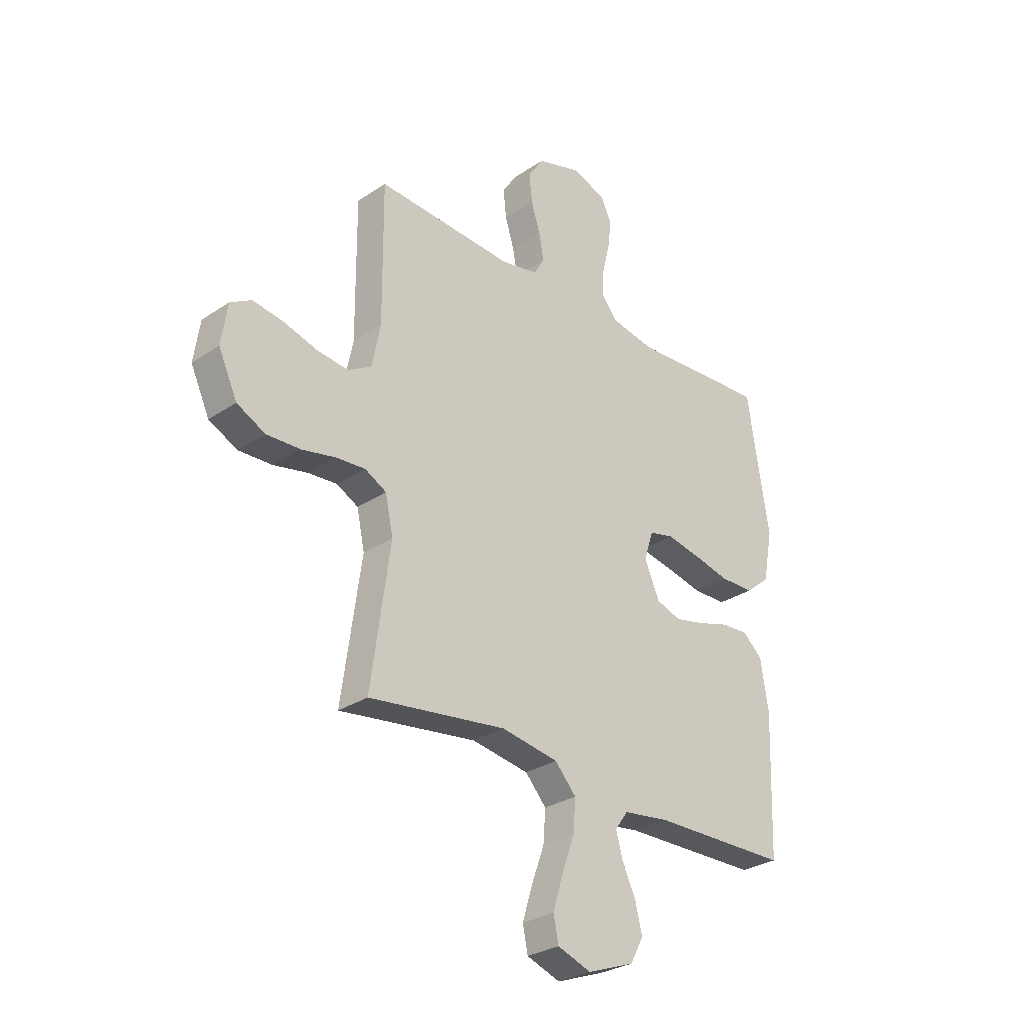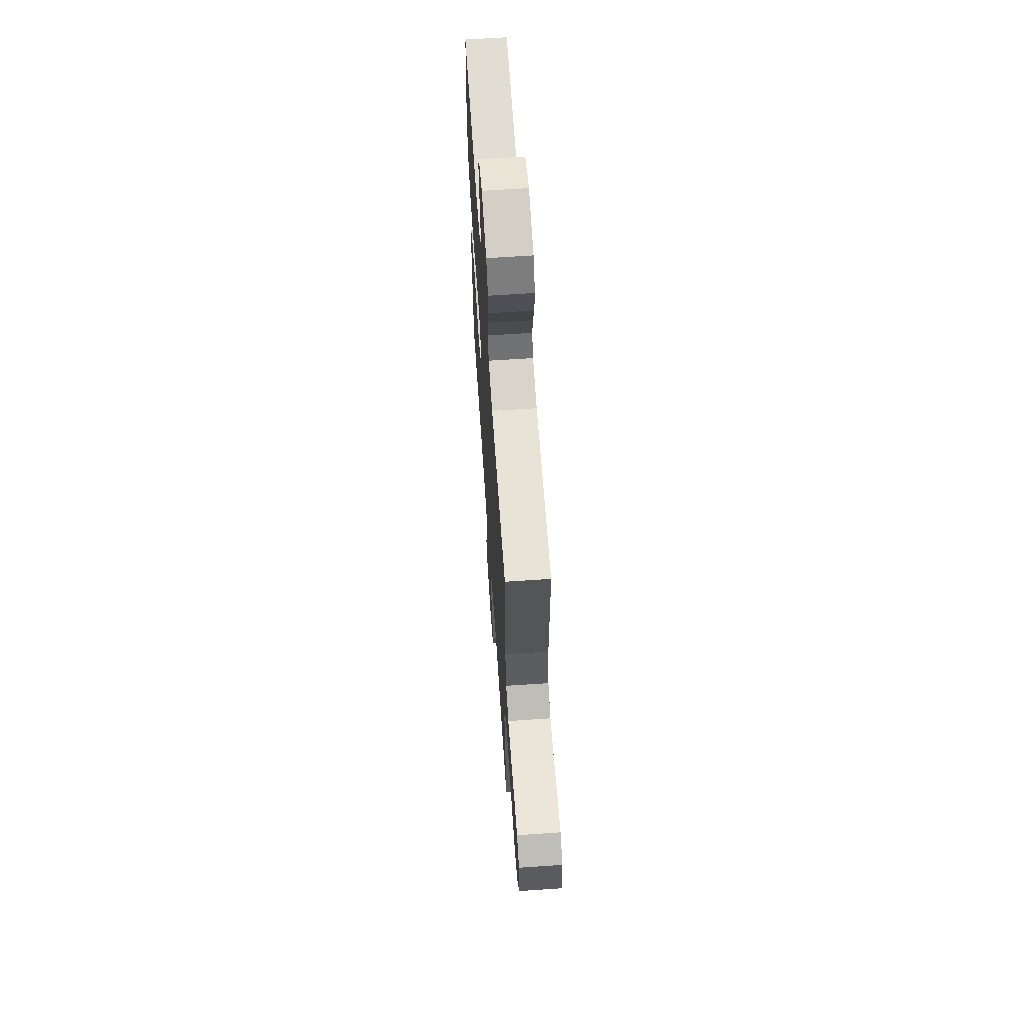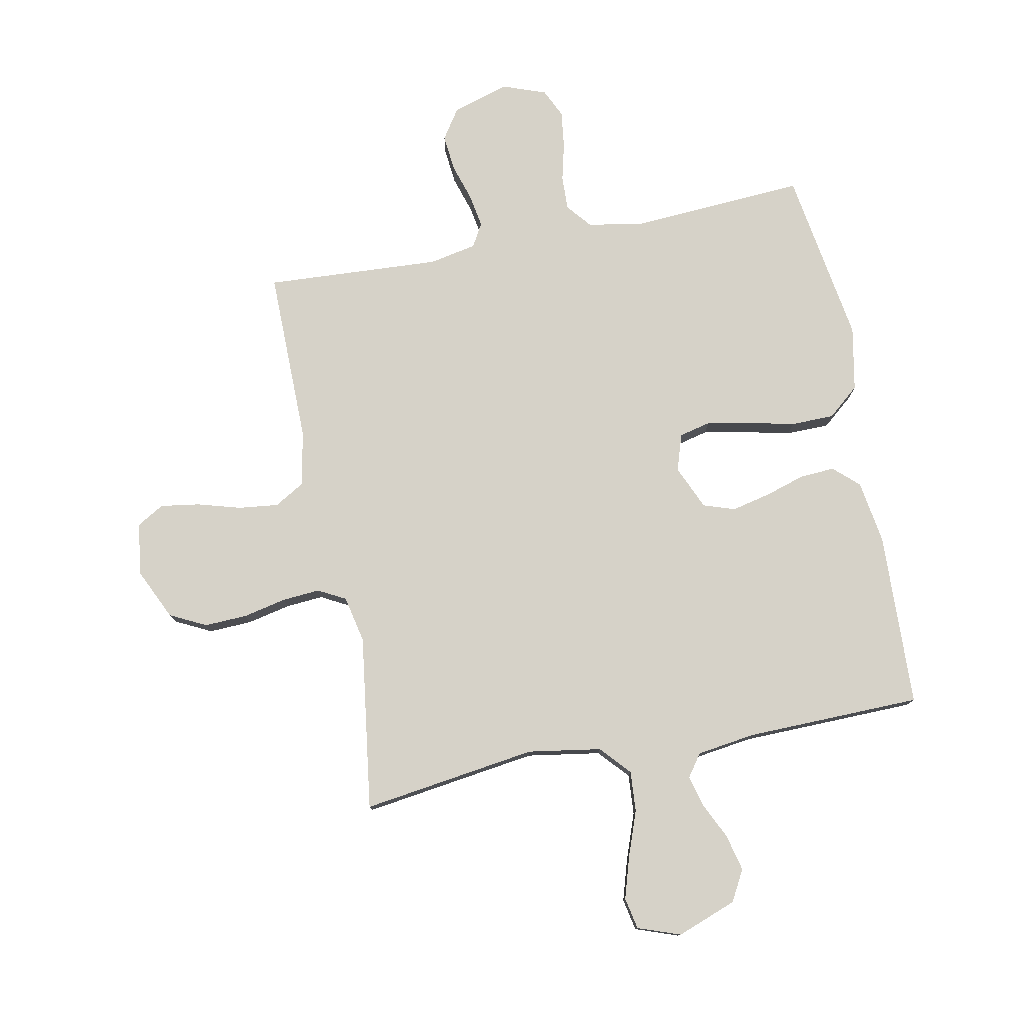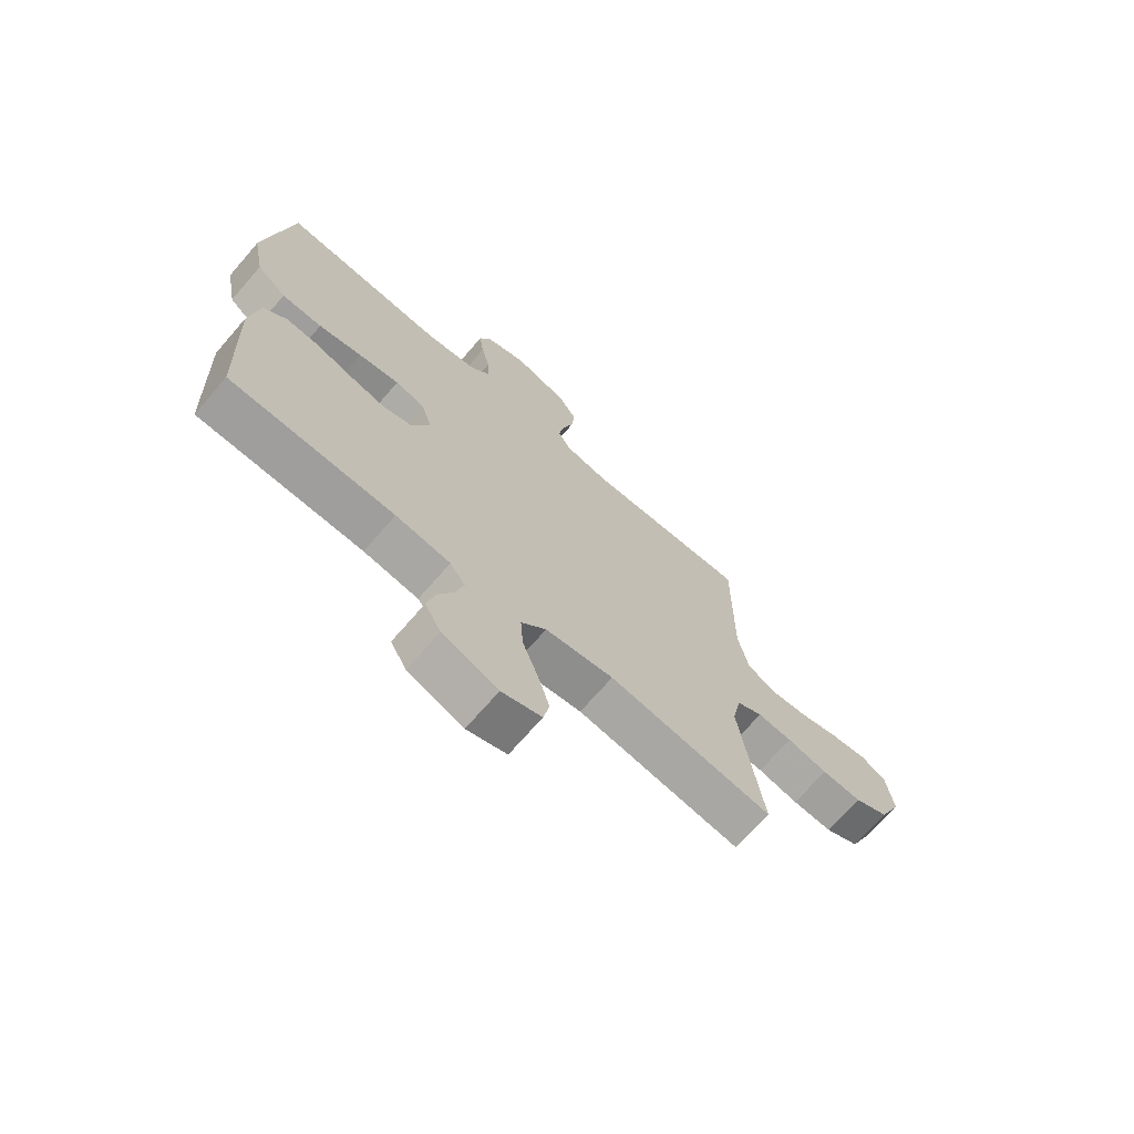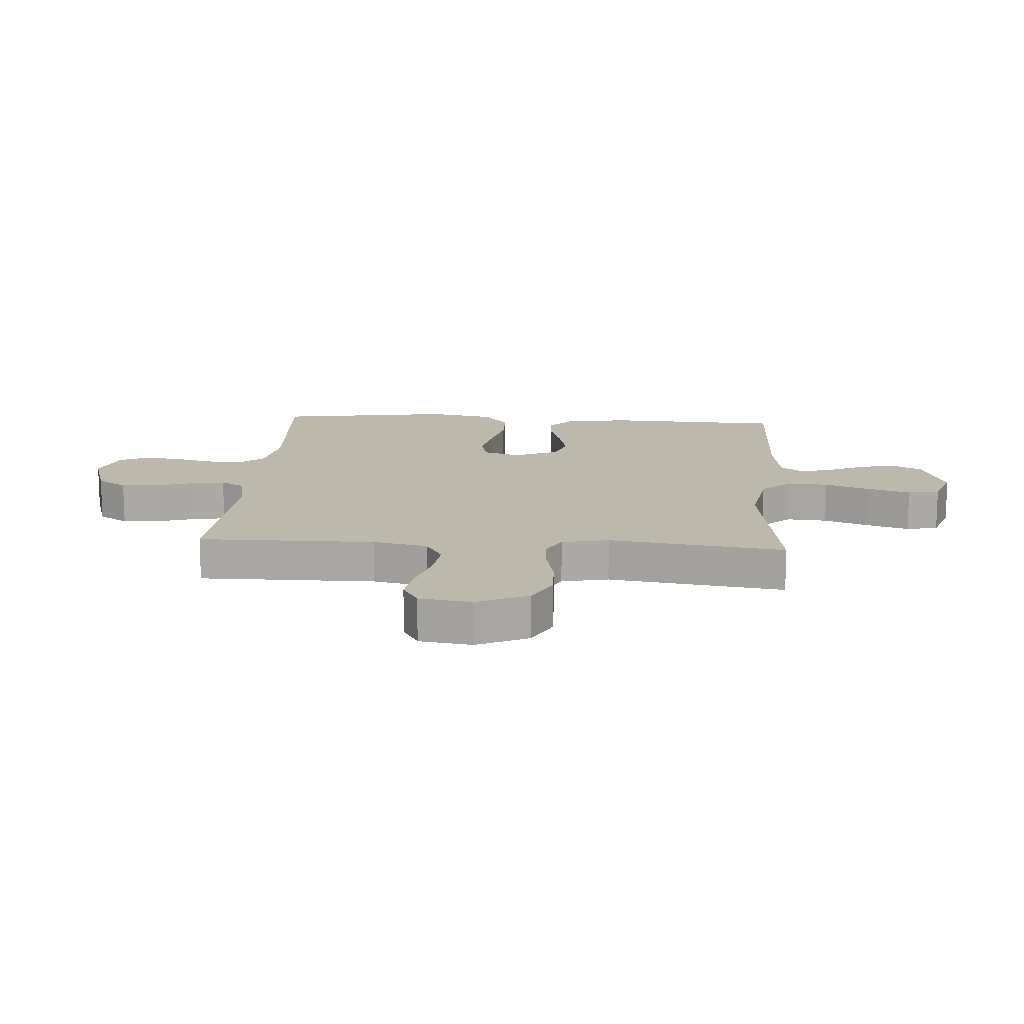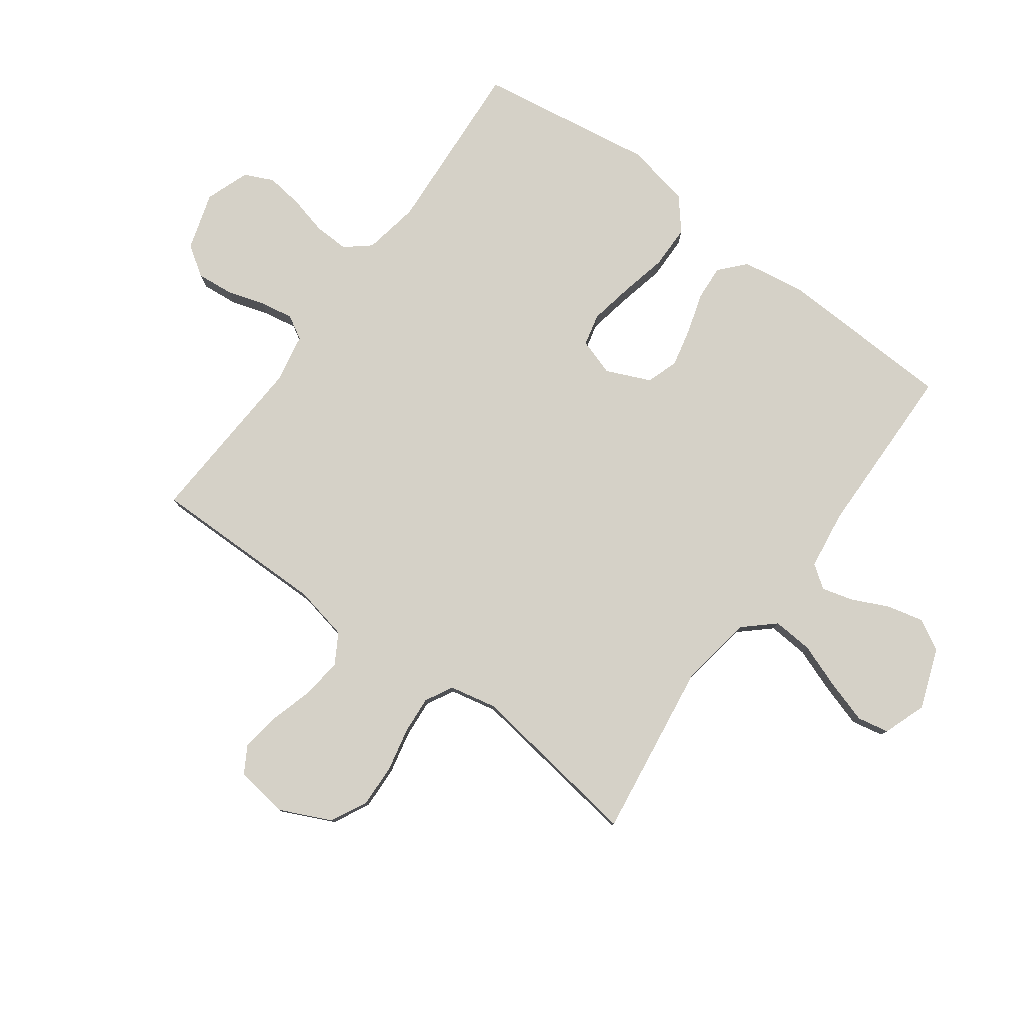
<metadata>
{"format":"obj","ext":"obj","renderer":"f3d","projection":"perspective","resolution":1024,"background":"white","views":[{"elev":-29.3,"azim":134.8,"up":"+Z"},{"elev":64.8,"azim":86.1,"up":"+Z"},{"elev":77.9,"azim":168.9,"up":"+Y"},{"elev":-70.4,"azim":-40.9,"up":"+Z"},{"elev":14.6,"azim":94.0,"up":"+Y"},{"elev":79.6,"azim":126.3,"up":"+Y"}]}
</metadata>
<code>
v 0.5 0.07 0.5
v 0.498 0.07 0.2
v 0.517 0.07 0.107
v 0.568 0.07 0.077
v 0.637 0.07 0.085
v 0.71 0.07 0.106
v 0.777 0.07 0.116
v 0.823 0.07 0.089
v 0.836 0.07 0
v 0.795 0.07 -0.088
v 0.733 0.07 -0.119
v 0.66 0.07 -0.116
v 0.586 0.07 -0.1
v 0.522 0.07 -0.095
v 0.475 0.07 -0.12
v 0.458 0.07 -0.2
v 0.5 0.07 -0.5
v 0.2 0.07 -0.458
v 0.075 0.07 -0.478
v 0.029 0.07 -0.529
v 0.034 0.07 -0.598
v 0.062 0.07 -0.675
v 0.084 0.07 -0.747
v 0.073 0.07 -0.801
v 0 0.07 -0.827
v -0.102 0.07 -0.789
v -0.131 0.07 -0.736
v -0.116 0.07 -0.674
v -0.087 0.07 -0.613
v -0.072 0.07 -0.559
v -0.1 0.07 -0.52
v -0.2 0.07 -0.506
v -0.5 0.07 -0.5
v -0.511 0.07 -0.2
v -0.494 0.07 -0.092
v -0.451 0.07 -0.053
v -0.391 0.07 -0.057
v -0.323 0.07 -0.078
v -0.257 0.07 -0.093
v -0.203 0.07 -0.075
v -0.17 0.07 0
v -0.19 0.07 0.063
v -0.244 0.07 0.076
v -0.318 0.07 0.062
v -0.398 0.07 0.044
v -0.472 0.07 0.045
v -0.526 0.07 0.09
v -0.547 0.07 0.2
v -0.5 0.07 0.5
v -0.2 0.07 0.481
v -0.106 0.07 0.498
v -0.071 0.07 0.54
v -0.073 0.07 0.599
v -0.089 0.07 0.664
v -0.097 0.07 0.727
v -0.074 0.07 0.776
v 0 0.07 0.803
v 0.098 0.07 0.773
v 0.132 0.07 0.722
v 0.126 0.07 0.66
v 0.106 0.07 0.596
v 0.096 0.07 0.539
v 0.119 0.07 0.499
v 0.2 0.07 0.483
v 0.5 0 0.5
v 0.498 0 0.2
v 0.517 0 0.107
v 0.568 0 0.077
v 0.637 0 0.085
v 0.71 0 0.106
v 0.777 0 0.116
v 0.823 0 0.089
v 0.836 0 0
v 0.795 0 -0.088
v 0.733 0 -0.119
v 0.66 0 -0.116
v 0.586 0 -0.1
v 0.522 0 -0.095
v 0.475 0 -0.12
v 0.458 0 -0.2
v 0.5 0 -0.5
v 0.2 0 -0.458
v 0.075 0 -0.478
v 0.029 0 -0.529
v 0.034 0 -0.598
v 0.062 0 -0.675
v 0.084 0 -0.747
v 0.073 0 -0.801
v 0 0 -0.827
v -0.102 0 -0.789
v -0.131 0 -0.736
v -0.116 0 -0.674
v -0.087 0 -0.613
v -0.072 0 -0.559
v -0.1 0 -0.52
v -0.2 0 -0.506
v -0.5 0 -0.5
v -0.511 0 -0.2
v -0.494 0 -0.092
v -0.451 0 -0.053
v -0.391 0 -0.057
v -0.323 0 -0.078
v -0.257 0 -0.093
v -0.203 0 -0.075
v -0.17 0 0
v -0.19 0 0.063
v -0.244 0 0.076
v -0.318 0 0.062
v -0.398 0 0.044
v -0.472 0 0.045
v -0.526 0 0.09
v -0.547 0 0.2
v -0.5 0 0.5
v -0.2 0 0.481
v -0.106 0 0.498
v -0.071 0 0.54
v -0.073 0 0.599
v -0.089 0 0.664
v -0.097 0 0.727
v -0.074 0 0.776
v 0 0 0.803
v 0.098 0 0.773
v 0.132 0 0.722
v 0.126 0 0.66
v 0.106 0 0.596
v 0.096 0 0.539
v 0.119 0 0.499
v 0.2 0 0.483
f 59 60 61
f 58 59 61
f 57 58 61
f 56 57 61
f 55 56 61
f 54 55 61
f 53 54 61
f 52 53 61 62
f 51 52 62 63
f 48 49 50
f 47 48 50
f 46 47 50
f 45 46 50
f 44 45 50
f 51 63 64
f 50 51 64
f 44 50 64
f 43 44 64
f 36 37 38
f 35 36 38
f 34 35 38
f 33 34 38
f 32 33 38
f 31 32 38 39
f 30 31 39 40
f 27 28 29
f 26 27 29
f 25 26 29
f 24 25 29
f 23 24 29
f 22 23 29
f 21 22 29
f 20 21 29 30
f 30 40 41
f 20 30 41
f 19 20 41
f 16 17 18
f 19 41 42
f 18 19 42
f 16 18 42
f 15 16 42
f 11 12 13
f 10 11 13
f 9 10 13
f 8 9 13
f 7 8 13
f 6 7 13
f 5 6 13
f 4 5 13 14
f 64 1 2
f 43 64 2
f 42 43 2
f 14 15 42
f 4 14 42
f 3 4 42
f 2 3 42
f 125 124 123
f 125 123 122
f 125 122 121
f 125 121 120
f 125 120 119
f 125 119 118
f 125 118 117
f 126 125 117 116
f 127 126 116 115
f 114 113 112
f 114 112 111
f 114 111 110
f 114 110 109
f 114 109 108
f 128 127 115
f 128 115 114
f 128 114 108
f 128 108 107
f 102 101 100
f 102 100 99
f 102 99 98
f 102 98 97
f 102 97 96
f 103 102 96 95
f 104 103 95 94
f 93 92 91
f 93 91 90
f 93 90 89
f 93 89 88
f 93 88 87
f 93 87 86
f 93 86 85
f 94 93 85 84
f 105 104 94
f 105 94 84
f 105 84 83
f 82 81 80
f 106 105 83
f 106 83 82
f 106 82 80
f 106 80 79
f 77 76 75
f 77 75 74
f 77 74 73
f 77 73 72
f 77 72 71
f 77 71 70
f 77 70 69
f 78 77 69 68
f 66 65 128
f 66 128 107
f 66 107 106
f 106 79 78
f 106 78 68
f 106 68 67
f 106 67 66
f 1 65 66 2
f 2 66 67 3
f 3 67 68 4
f 4 68 69 5
f 5 69 70 6
f 6 70 71 7
f 7 71 72 8
f 8 72 73 9
f 9 73 74 10
f 10 74 75 11
f 11 75 76 12
f 12 76 77 13
f 13 77 78 14
f 14 78 79 15
f 15 79 80 16
f 16 80 81 17
f 17 81 82 18
f 18 82 83 19
f 19 83 84 20
f 20 84 85 21
f 21 85 86 22
f 22 86 87 23
f 23 87 88 24
f 24 88 89 25
f 25 89 90 26
f 26 90 91 27
f 27 91 92 28
f 28 92 93 29
f 29 93 94 30
f 30 94 95 31
f 31 95 96 32
f 32 96 97 33
f 33 97 98 34
f 34 98 99 35
f 35 99 100 36
f 36 100 101 37
f 37 101 102 38
f 38 102 103 39
f 39 103 104 40
f 40 104 105 41
f 41 105 106 42
f 42 106 107 43
f 43 107 108 44
f 44 108 109 45
f 45 109 110 46
f 46 110 111 47
f 47 111 112 48
f 48 112 113 49
f 49 113 114 50
f 50 114 115 51
f 51 115 116 52
f 52 116 117 53
f 53 117 118 54
f 54 118 119 55
f 55 119 120 56
f 56 120 121 57
f 57 121 122 58
f 58 122 123 59
f 59 123 124 60
f 60 124 125 61
f 61 125 126 62
f 62 126 127 63
f 63 127 128 64
f 64 128 65 1

</code>
